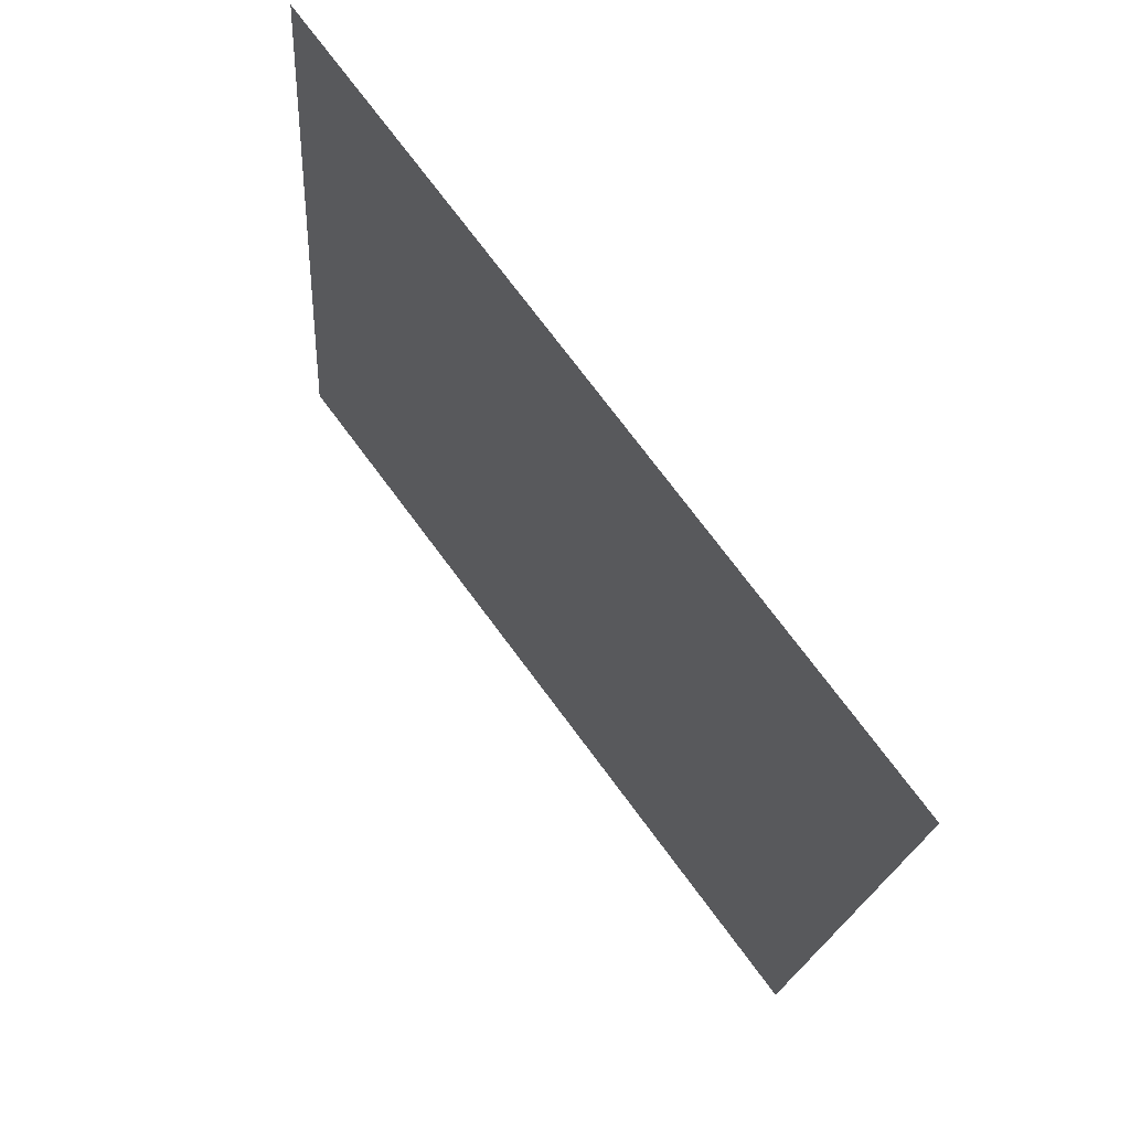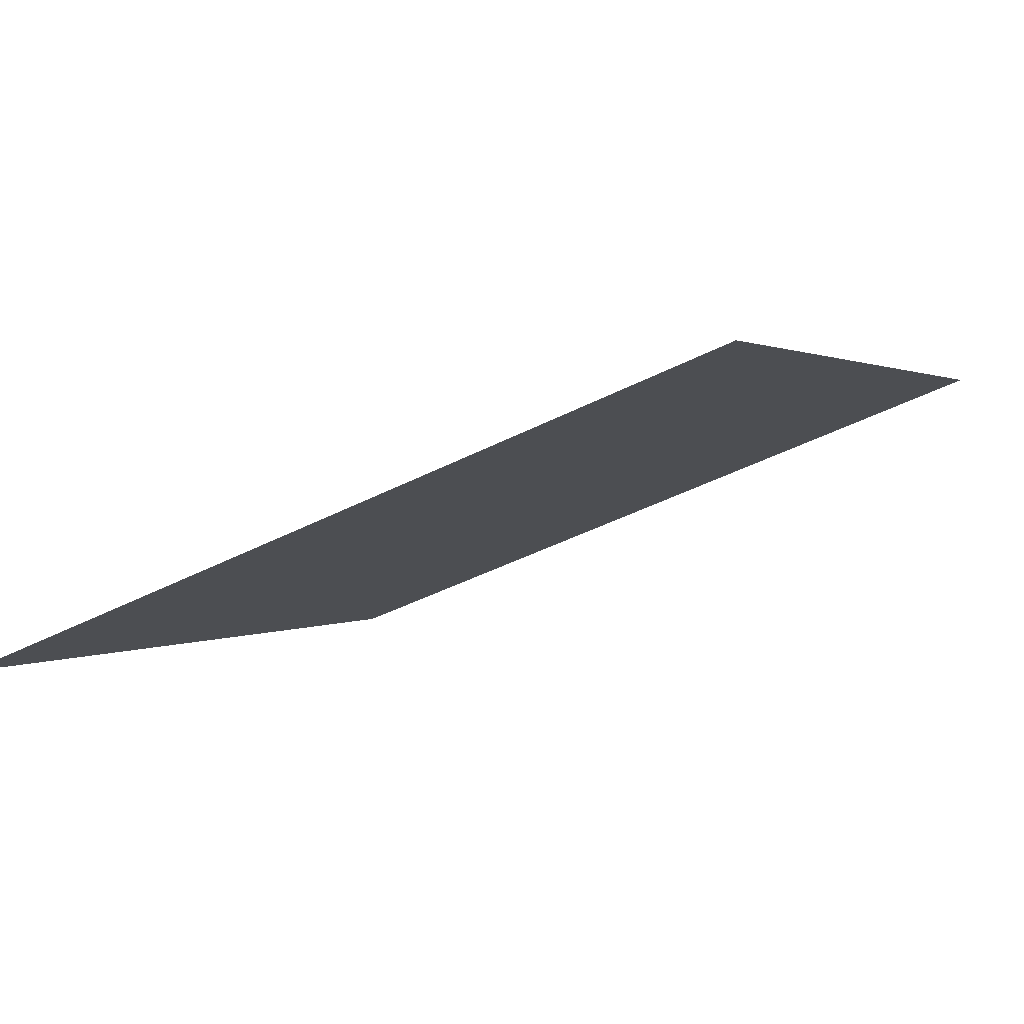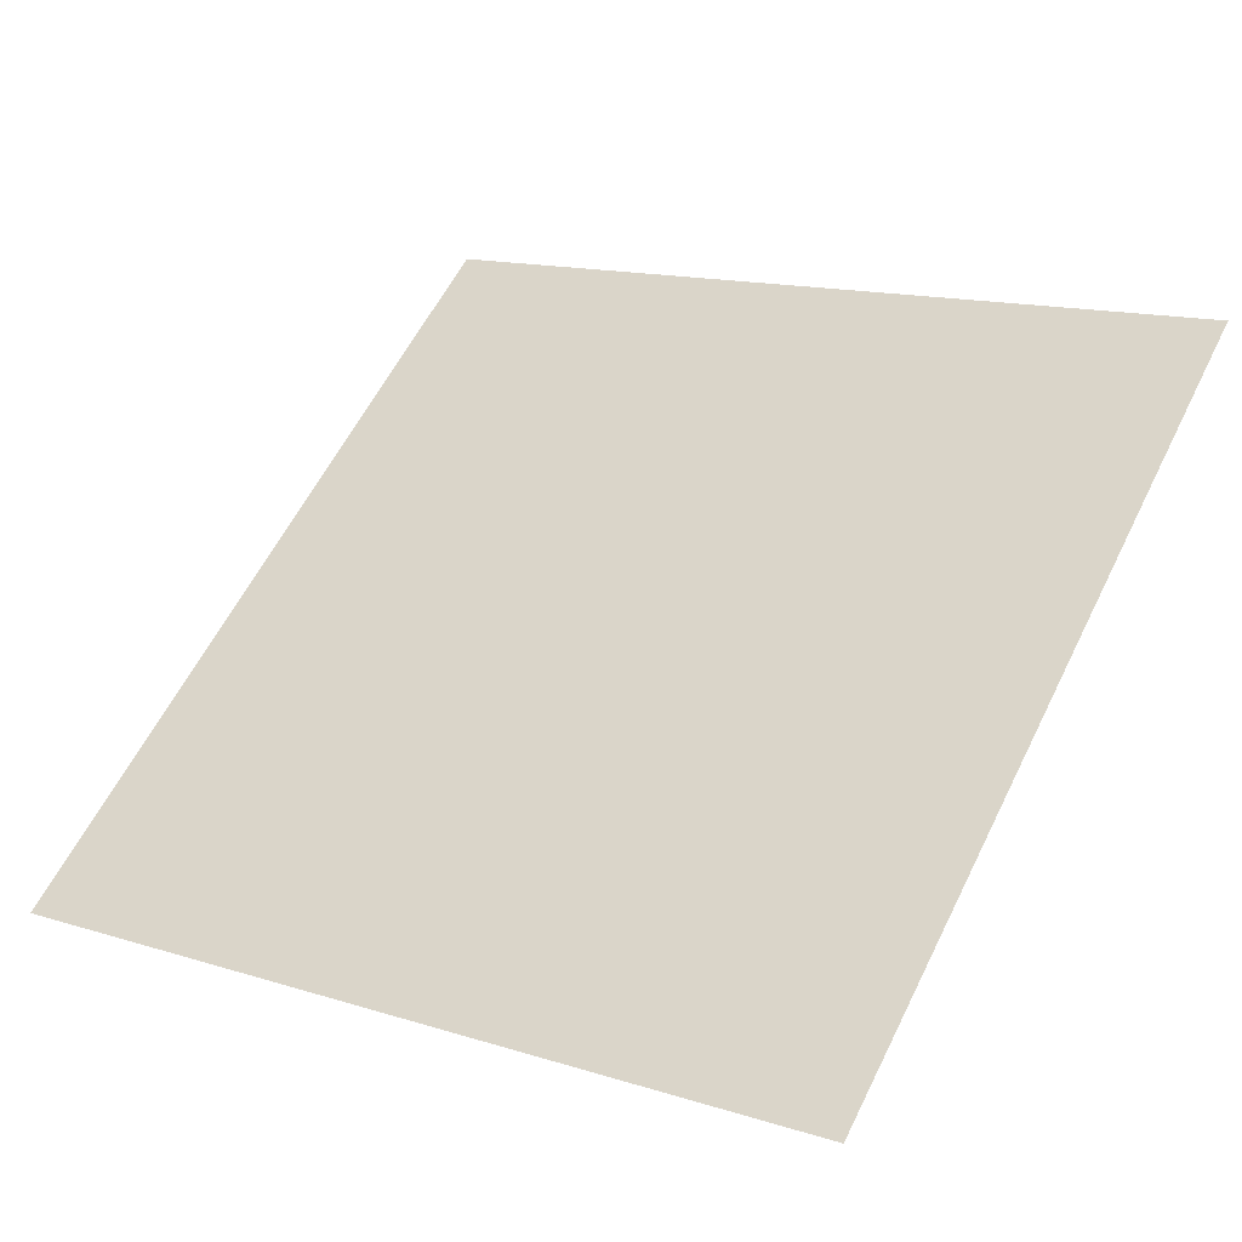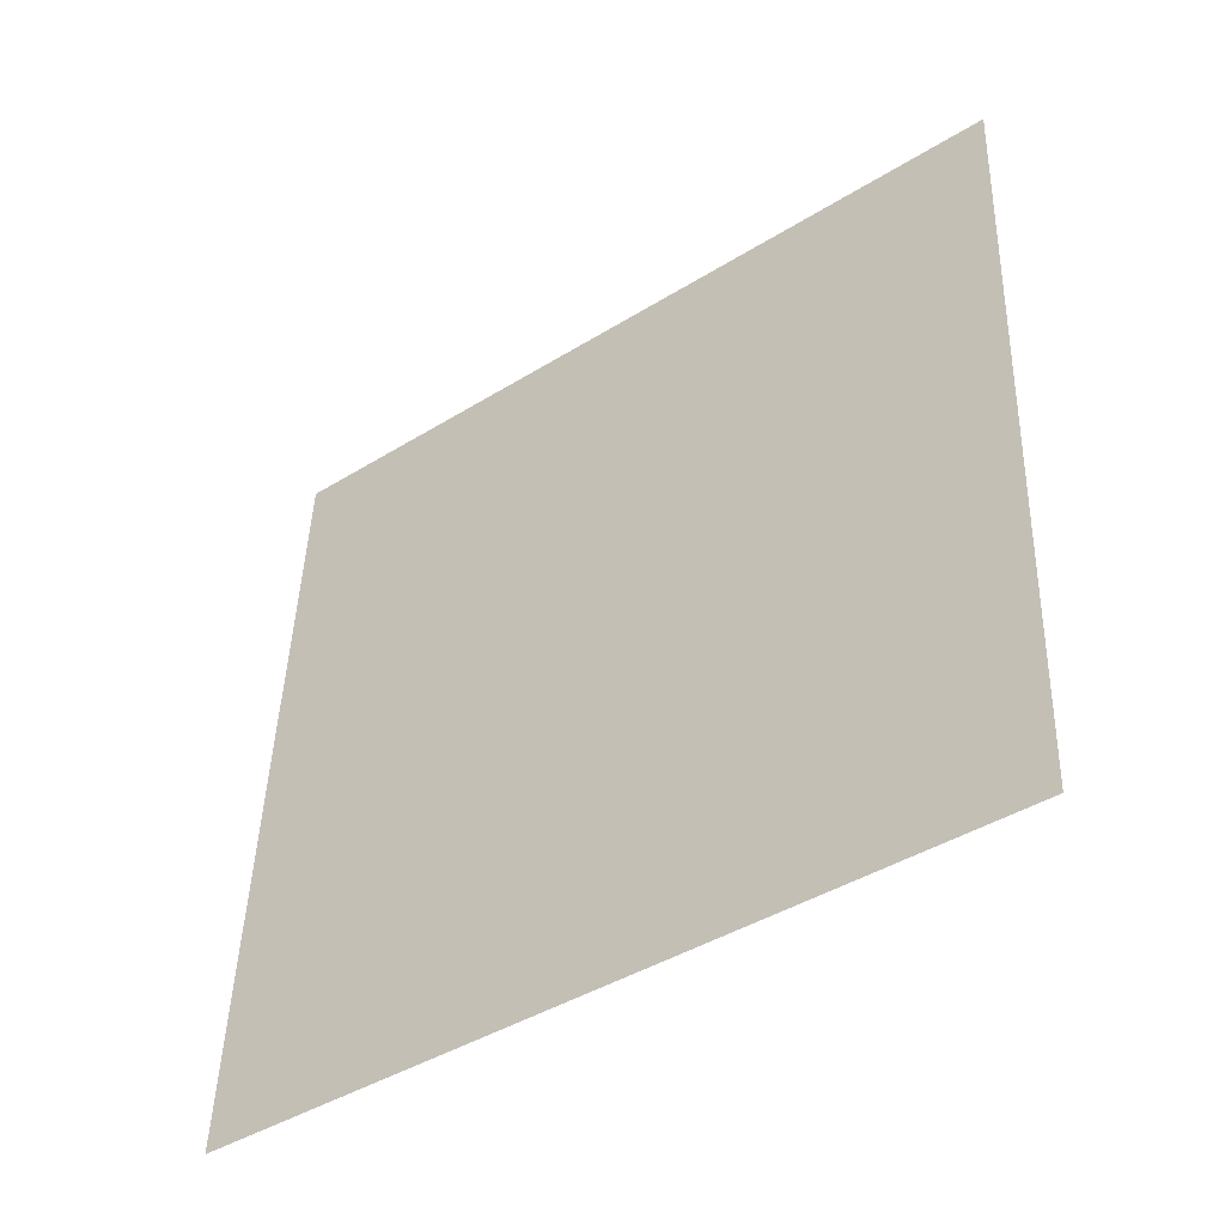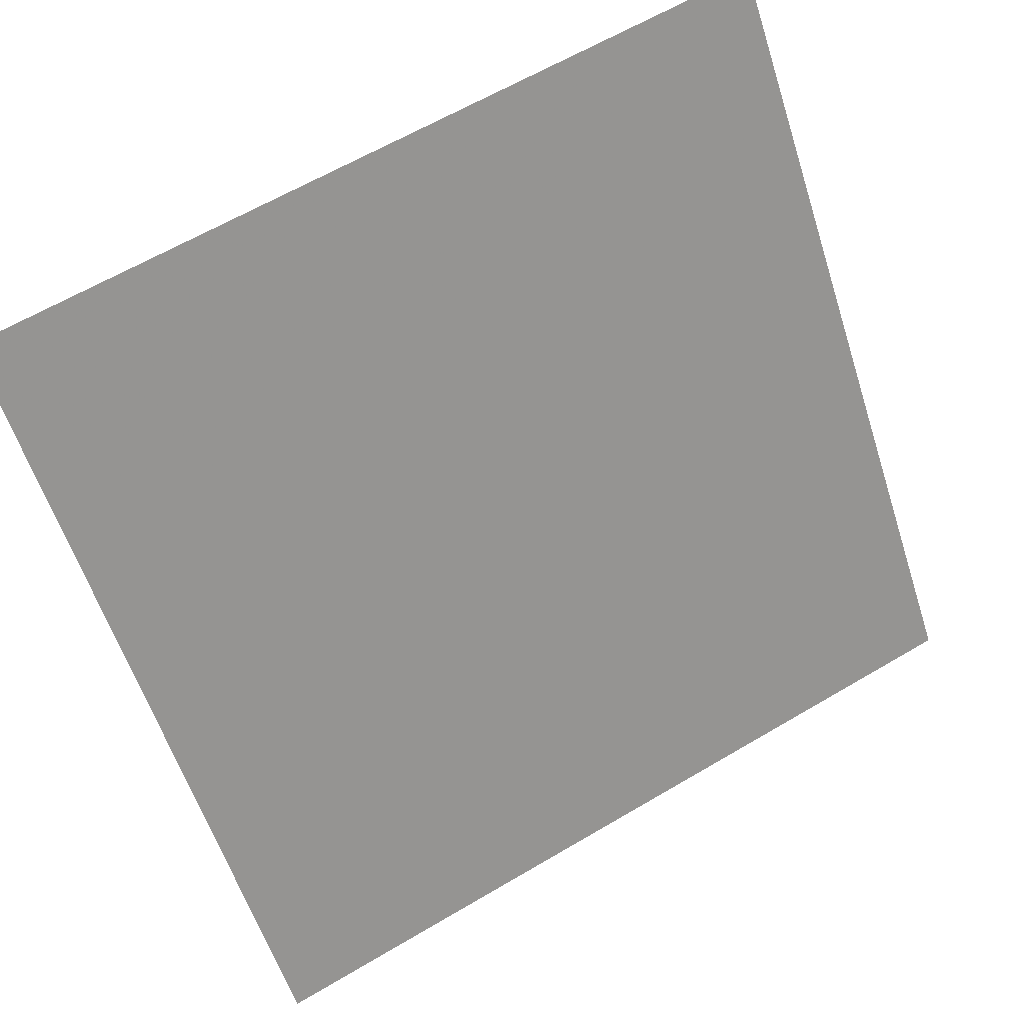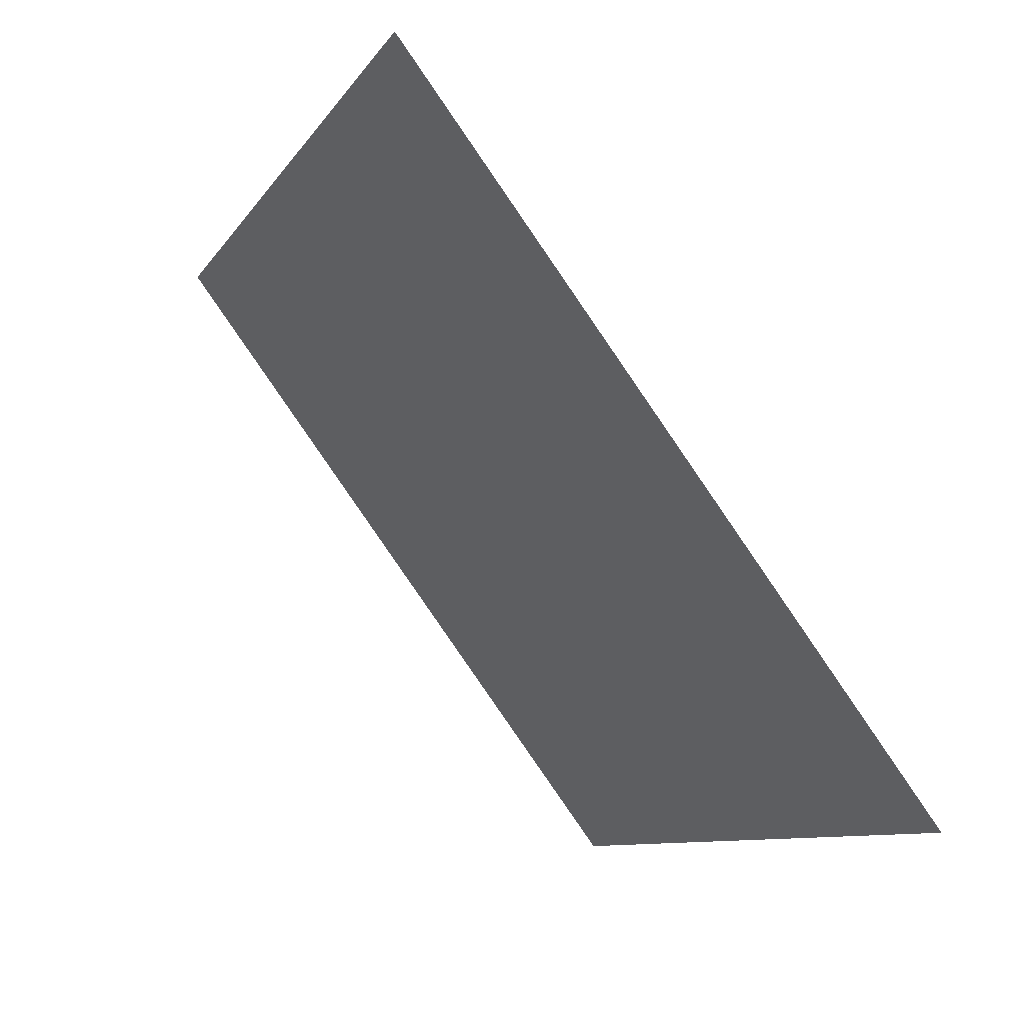
<metadata>
{"format":"obj","ext":"obj","renderer":"f3d","projection":"perspective","resolution":1024,"background":"white","views":[{"elev":-17.9,"azim":-95.1,"up":"+Z"},{"elev":-40.0,"azim":-147.9,"up":"+Y"},{"elev":16.8,"azim":-145.3,"up":"+Y"},{"elev":46.5,"azim":-87.6,"up":"+Y"},{"elev":64.1,"azim":-32.2,"up":"+Z"},{"elev":-8.7,"azim":-110.6,"up":"+Z"}]}
</metadata>
<code>
v -0.02157 0.9359 0.7071
v -0.02813 0.936 0.7071
v -0.02801 0.94 0.7124
v -0.02145 0.9398 0.7123
f 4 3 2 1

</code>
